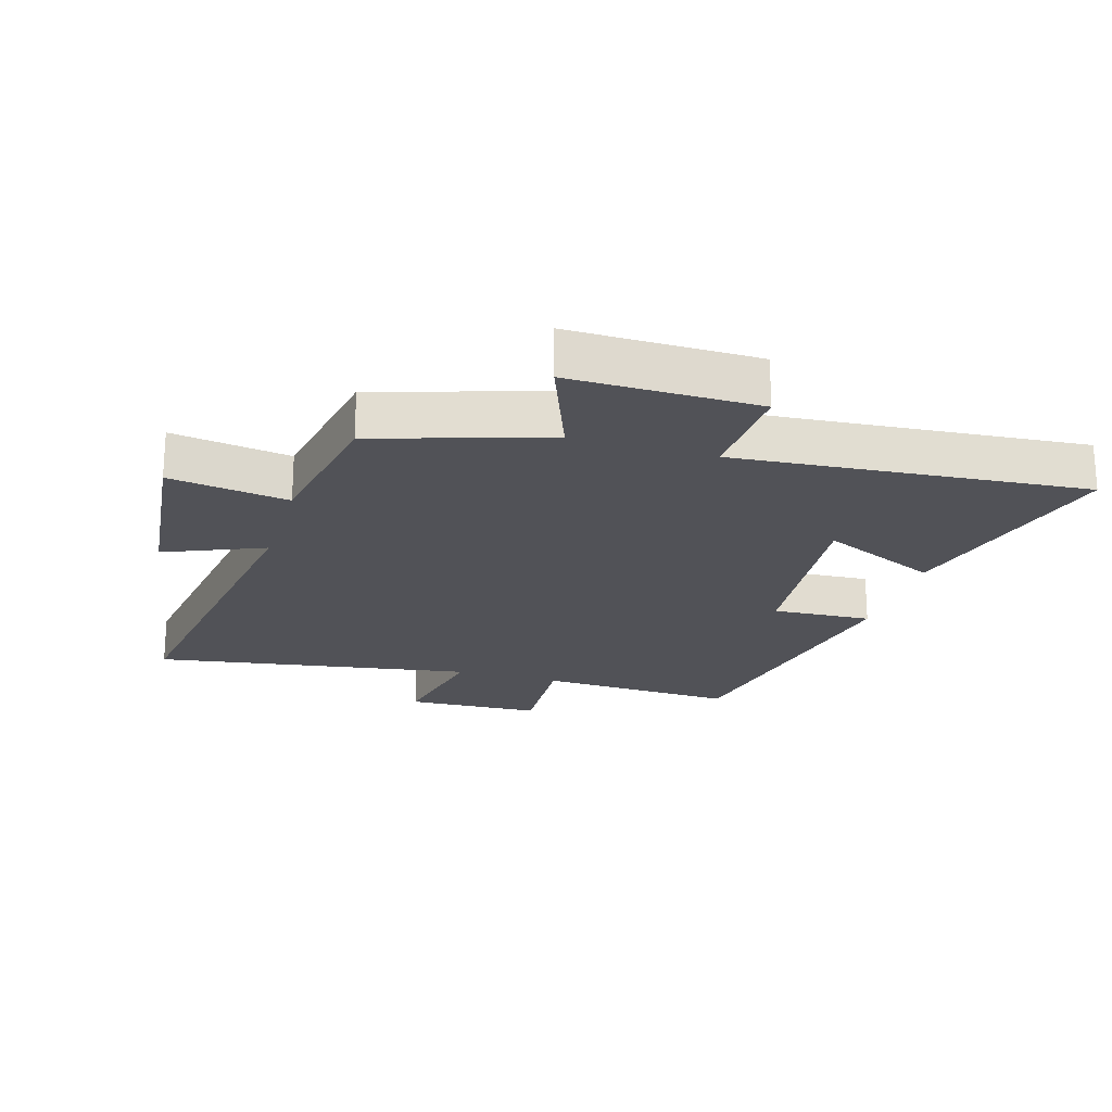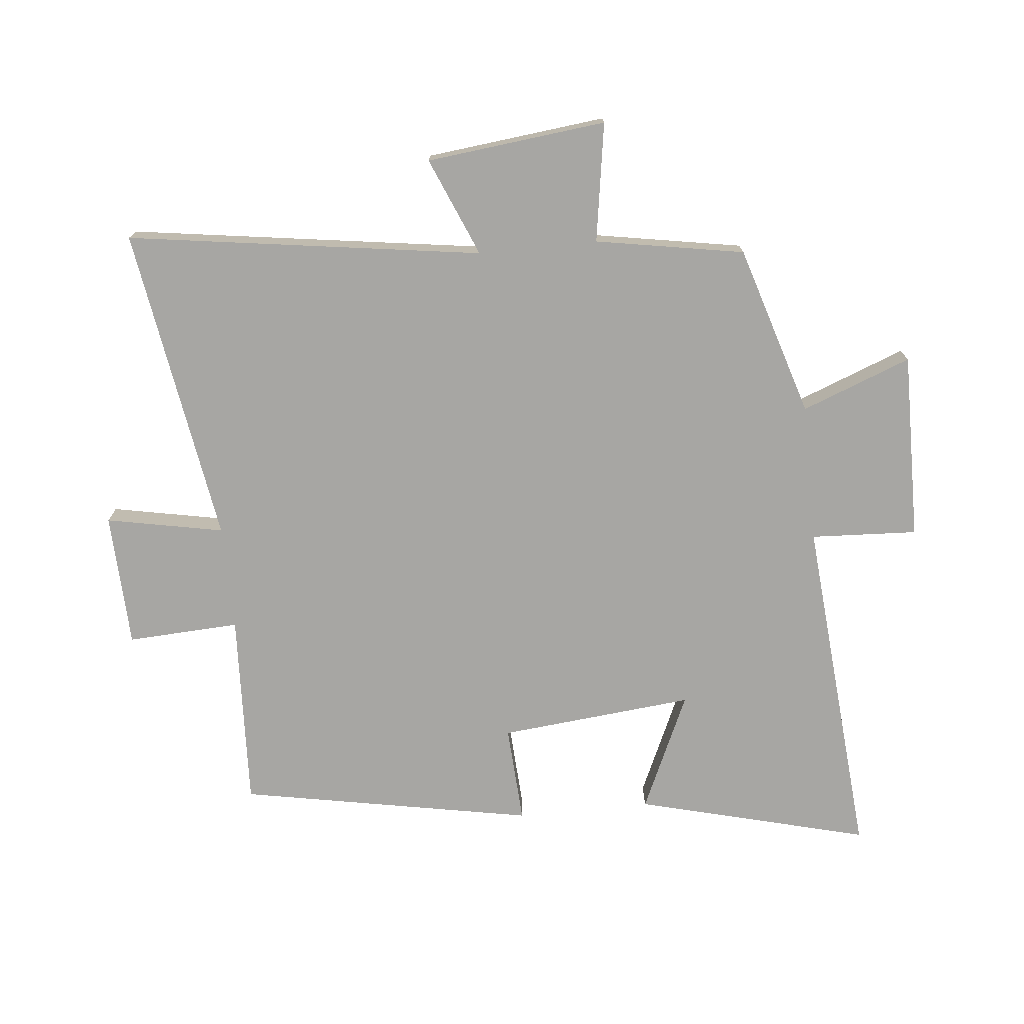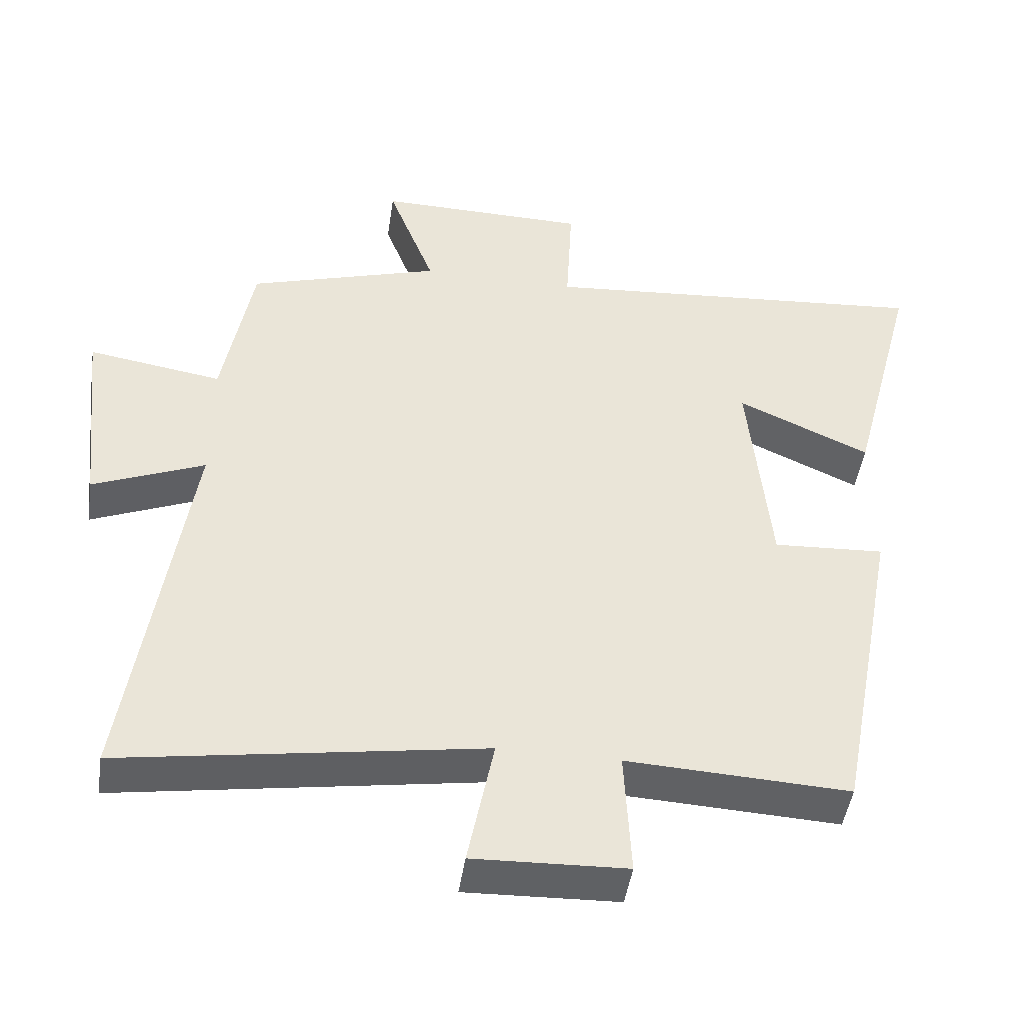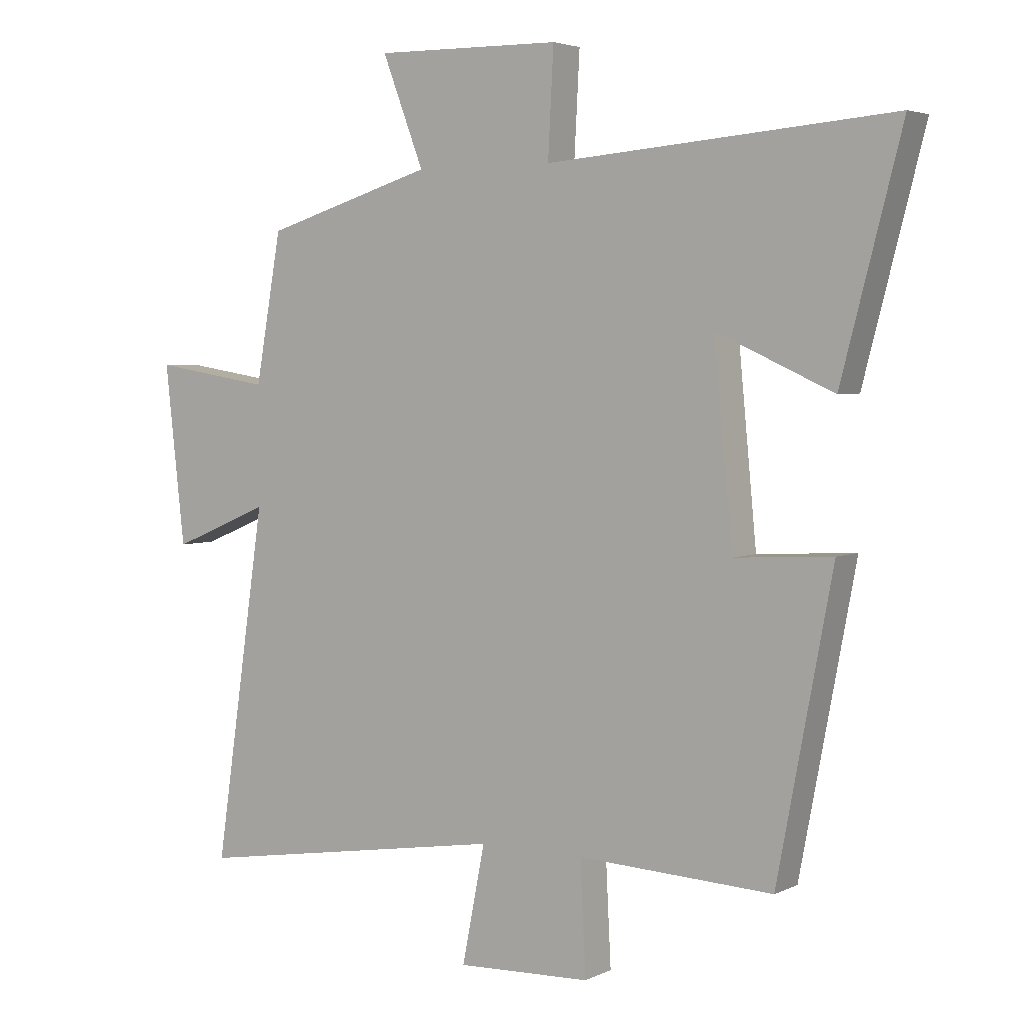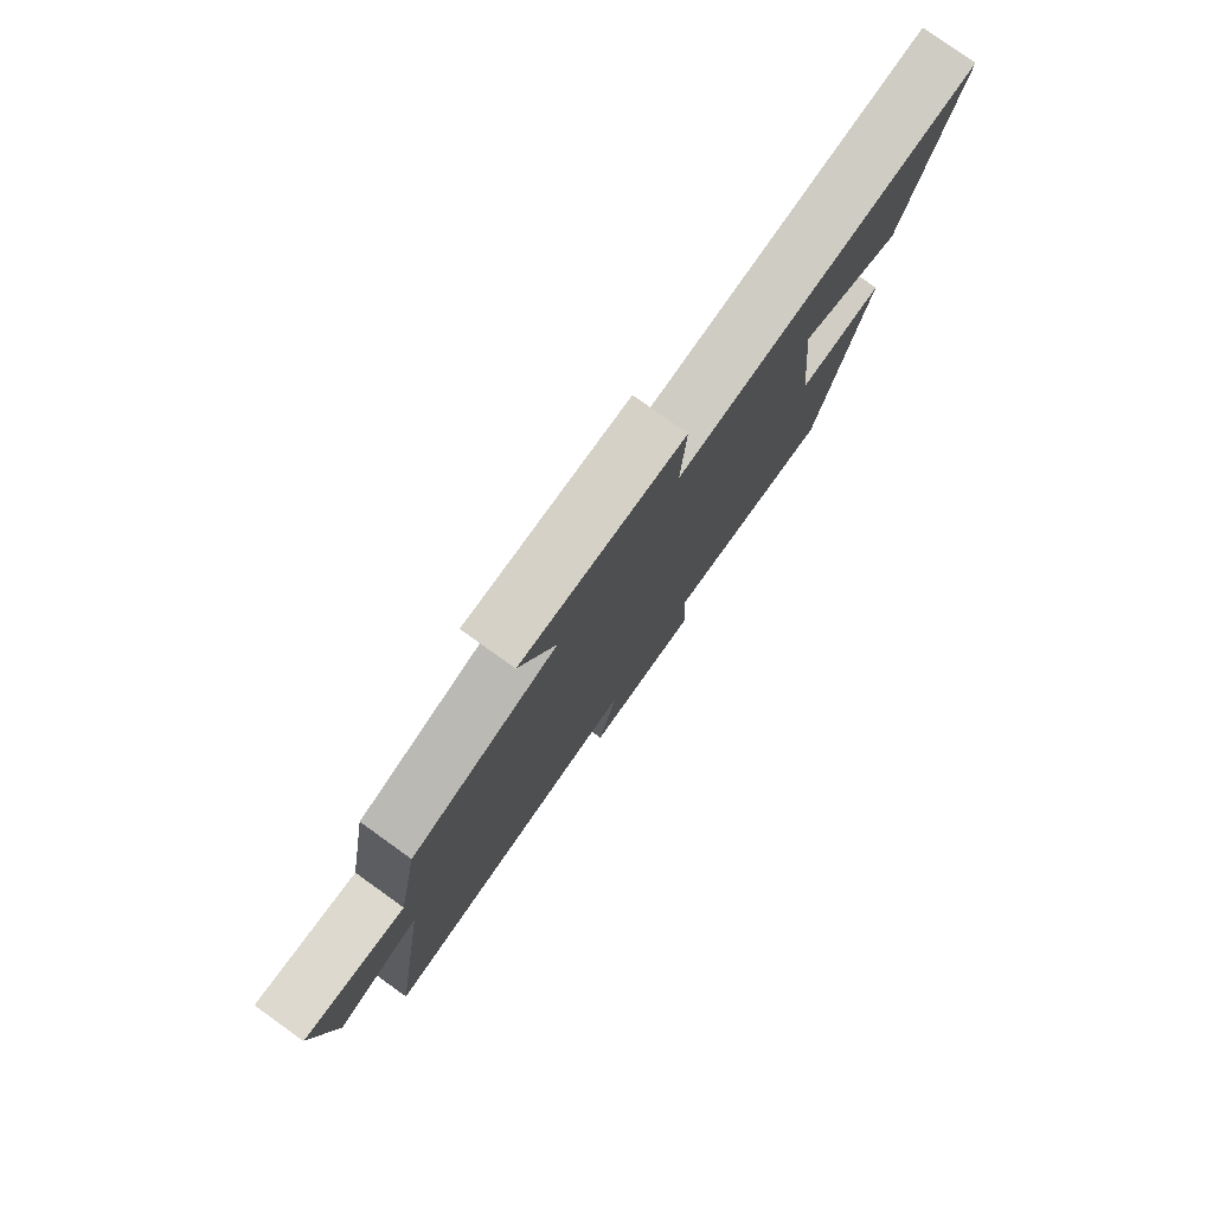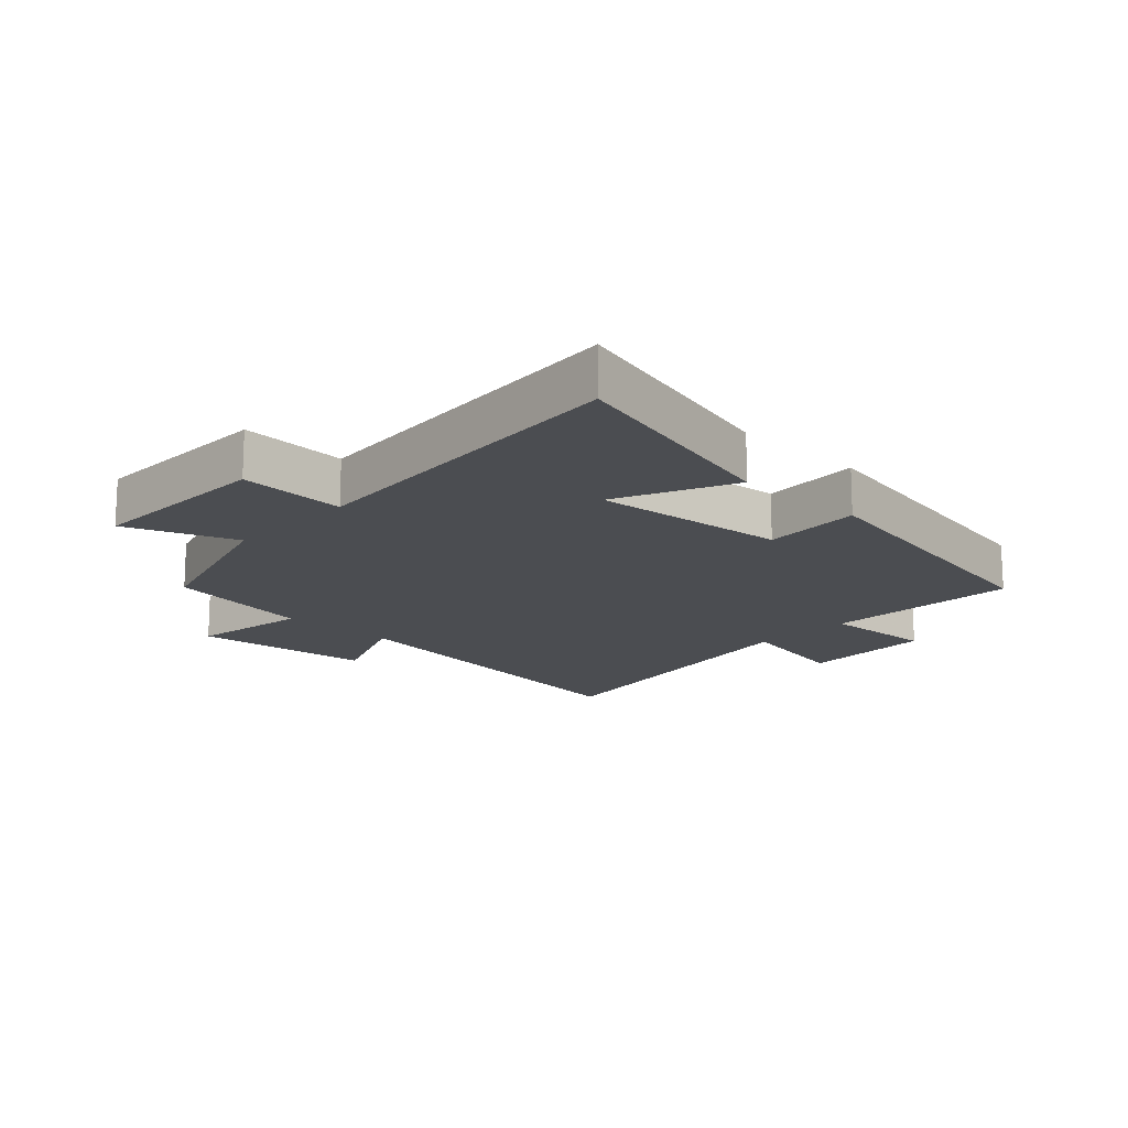
<metadata>
{"format":"obj","ext":"obj","renderer":"f3d","projection":"perspective","resolution":1024,"background":"white","views":[{"elev":-21.6,"azim":-16.6,"up":"+Y"},{"elev":-74.1,"azim":-84.2,"up":"+Y"},{"elev":-46.4,"azim":-8.4,"up":"+Z"},{"elev":3.9,"azim":33.7,"up":"+Z"},{"elev":79.7,"azim":-54.4,"up":"+Z"},{"elev":-15.9,"azim":46.6,"up":"+Y"}]}
</metadata>
<code>
v 0.597 0.07 0.546
v 0.5 0.07 0.174
v 0.312 0.07 0.259
v 0.342 0.07 -0.053
v 0.5 0.07 -0.044
v 0.411 0.07 -0.515
v 0.096 0.07 -0.5
v 0.105 0.07 -0.68
v -0.111 0.07 -0.688
v -0.074 0.07 -0.5
v -0.583 0.07 -0.581
v -0.5 0.07 -0.014
v -0.658 0.07 -0.08
v -0.69 0.07 0.208
v -0.5 0.07 0.178
v -0.458 0.07 0.416
v -0.185 0.07 0.5
v -0.252 0.07 0.675
v 0.048 0.07 0.671
v 0.039 0.07 0.5
v 0.597 0 0.546
v 0.5 0 0.174
v 0.312 0 0.259
v 0.342 0 -0.053
v 0.5 0 -0.044
v 0.411 0 -0.515
v 0.096 0 -0.5
v 0.105 0 -0.68
v -0.111 0 -0.688
v -0.074 0 -0.5
v -0.583 0 -0.581
v -0.5 0 -0.014
v -0.658 0 -0.08
v -0.69 0 0.208
v -0.5 0 0.178
v -0.458 0 0.416
v -0.185 0 0.5
v -0.252 0 0.675
v 0.048 0 0.671
v 0.039 0 0.5
f 17 18 19 20
f 15 16 17 20
f 15 20 1
f 12 13 14 15
f 12 15 1
f 10 11 12
f 7 8 9 10
f 7 10 12
f 4 5 6 7
f 3 4 7 12
f 1 2 3
f 1 3 12
f 40 39 38 37
f 40 37 36 35
f 21 40 35
f 35 34 33 32
f 21 35 32
f 32 31 30
f 30 29 28 27
f 32 30 27
f 27 26 25 24
f 32 27 24 23
f 23 22 21
f 32 23 21
f 1 21 22 2
f 2 22 23 3
f 3 23 24 4
f 4 24 25 5
f 5 25 26 6
f 6 26 27 7
f 7 27 28 8
f 8 28 29 9
f 9 29 30 10
f 10 30 31 11
f 11 31 32 12
f 12 32 33 13
f 13 33 34 14
f 14 34 35 15
f 15 35 36 16
f 16 36 37 17
f 17 37 38 18
f 18 38 39 19
f 19 39 40 20
f 20 40 21 1

</code>
